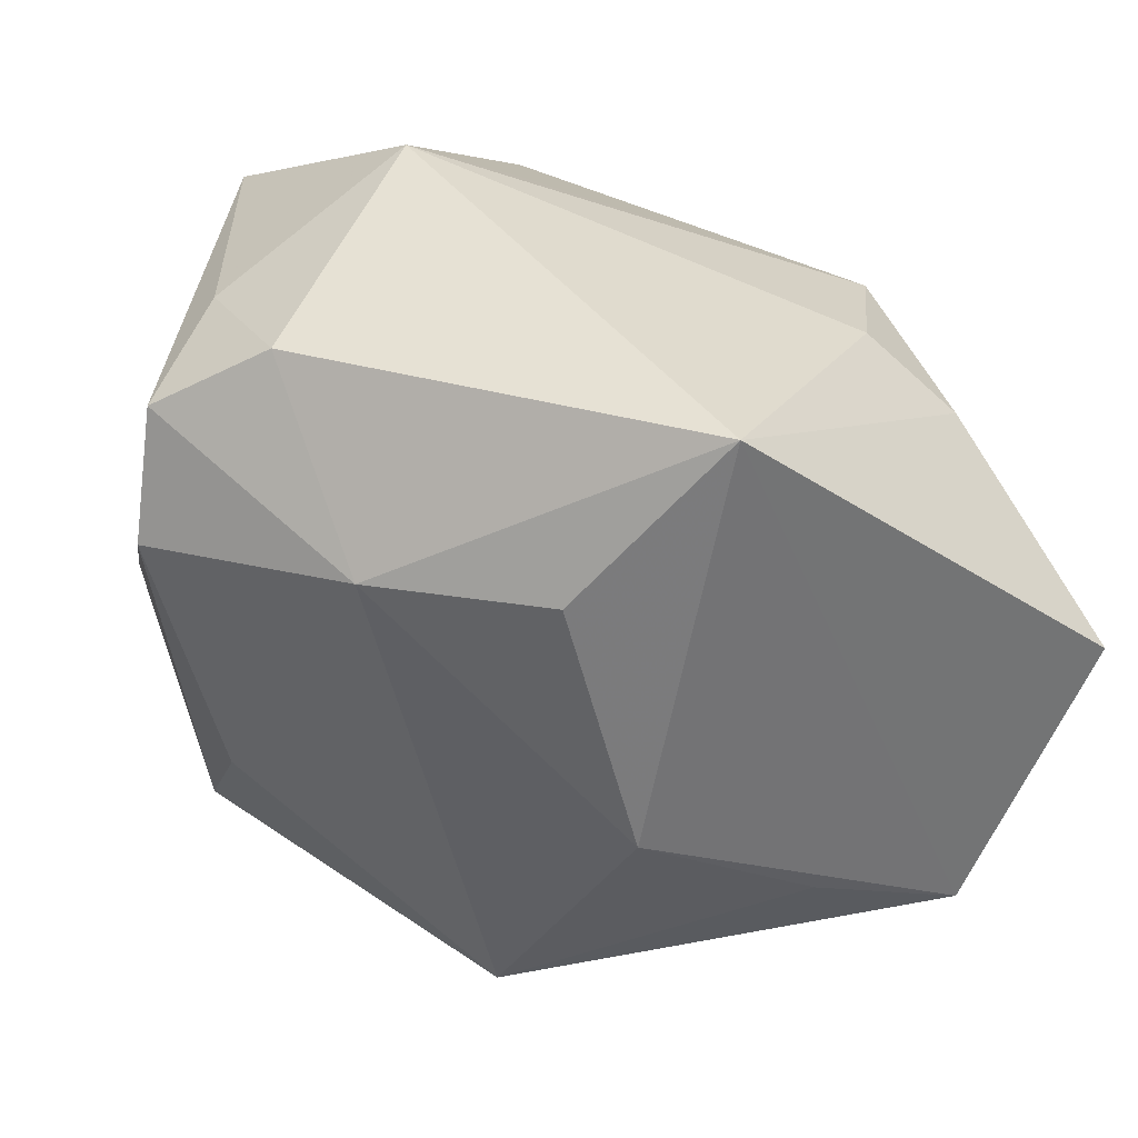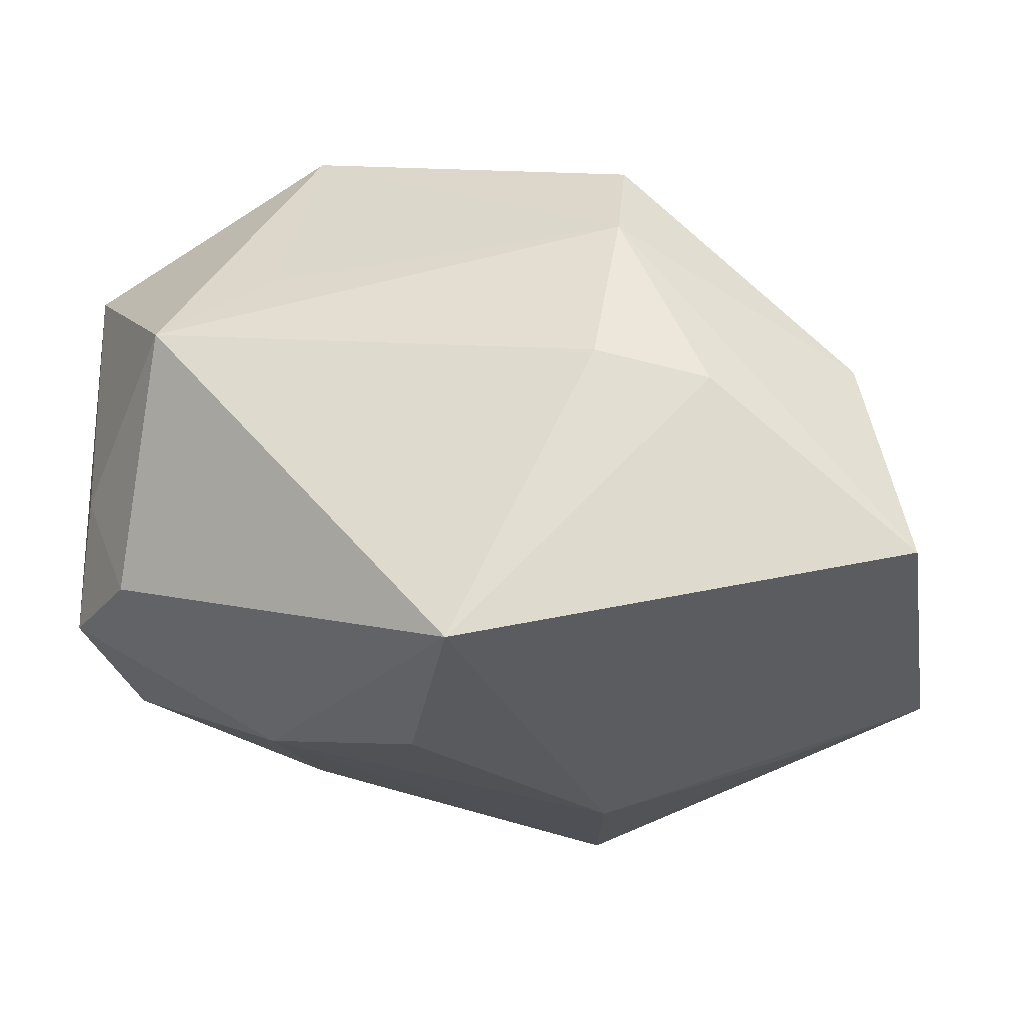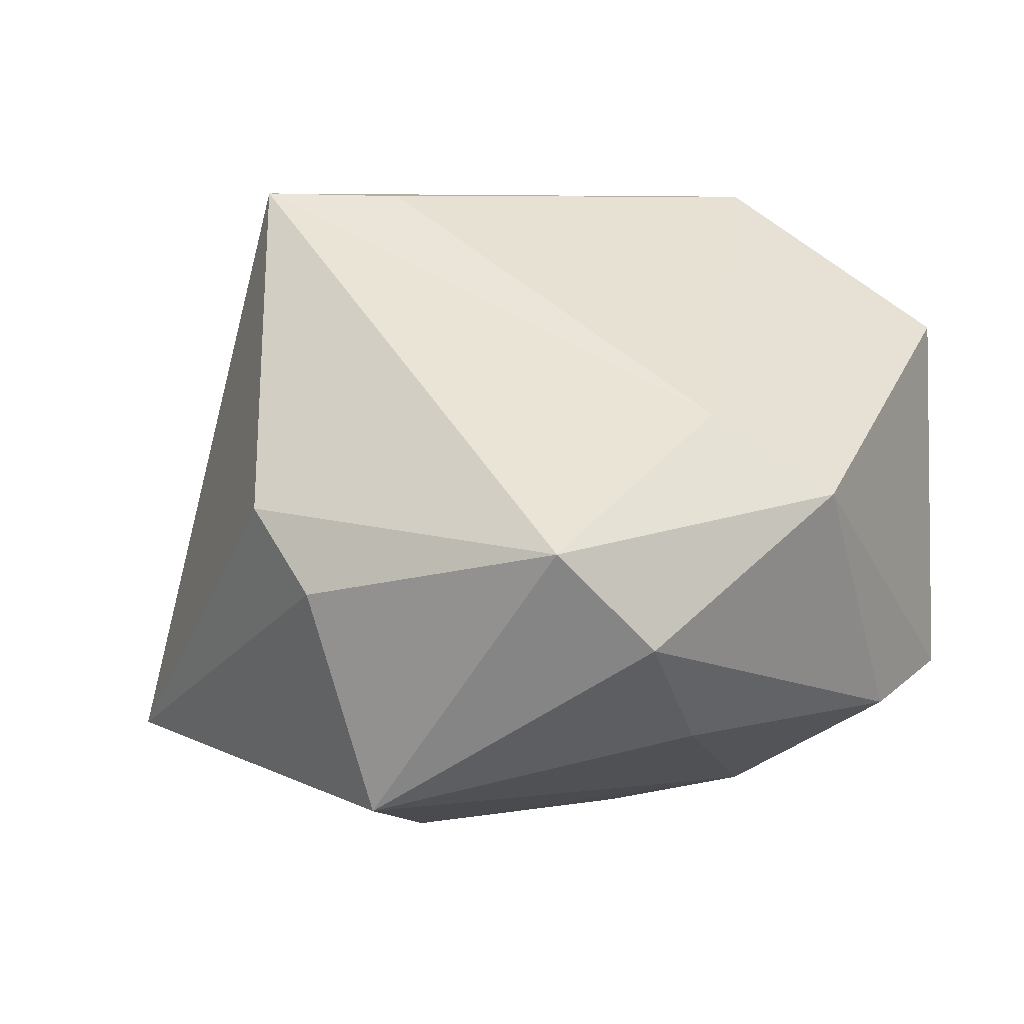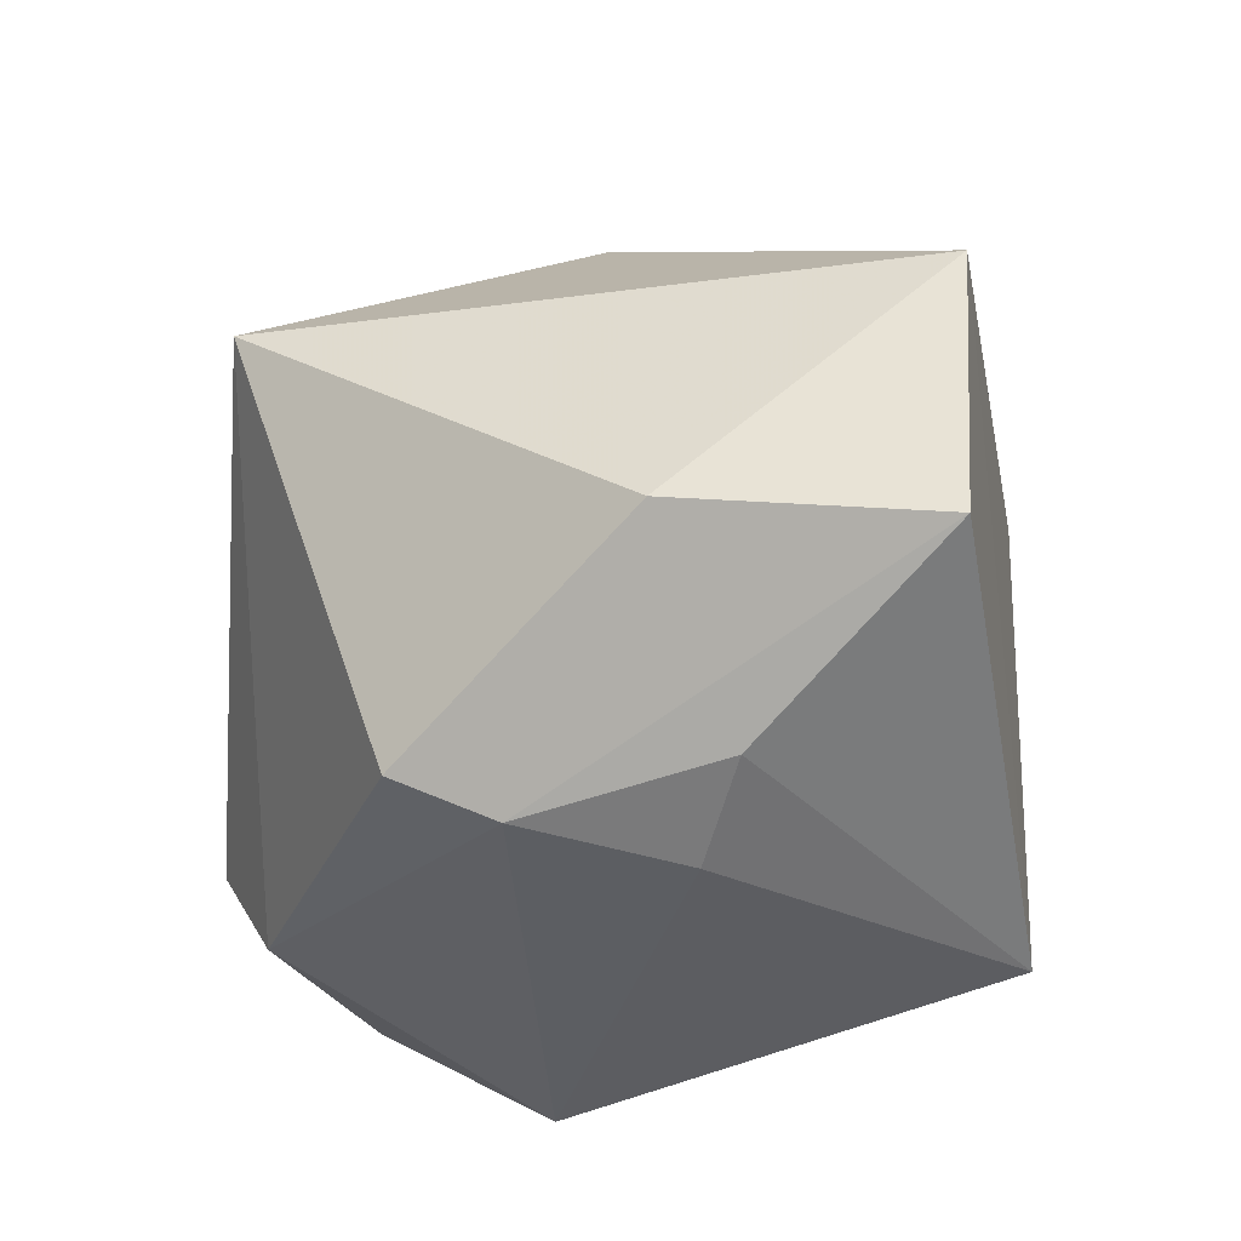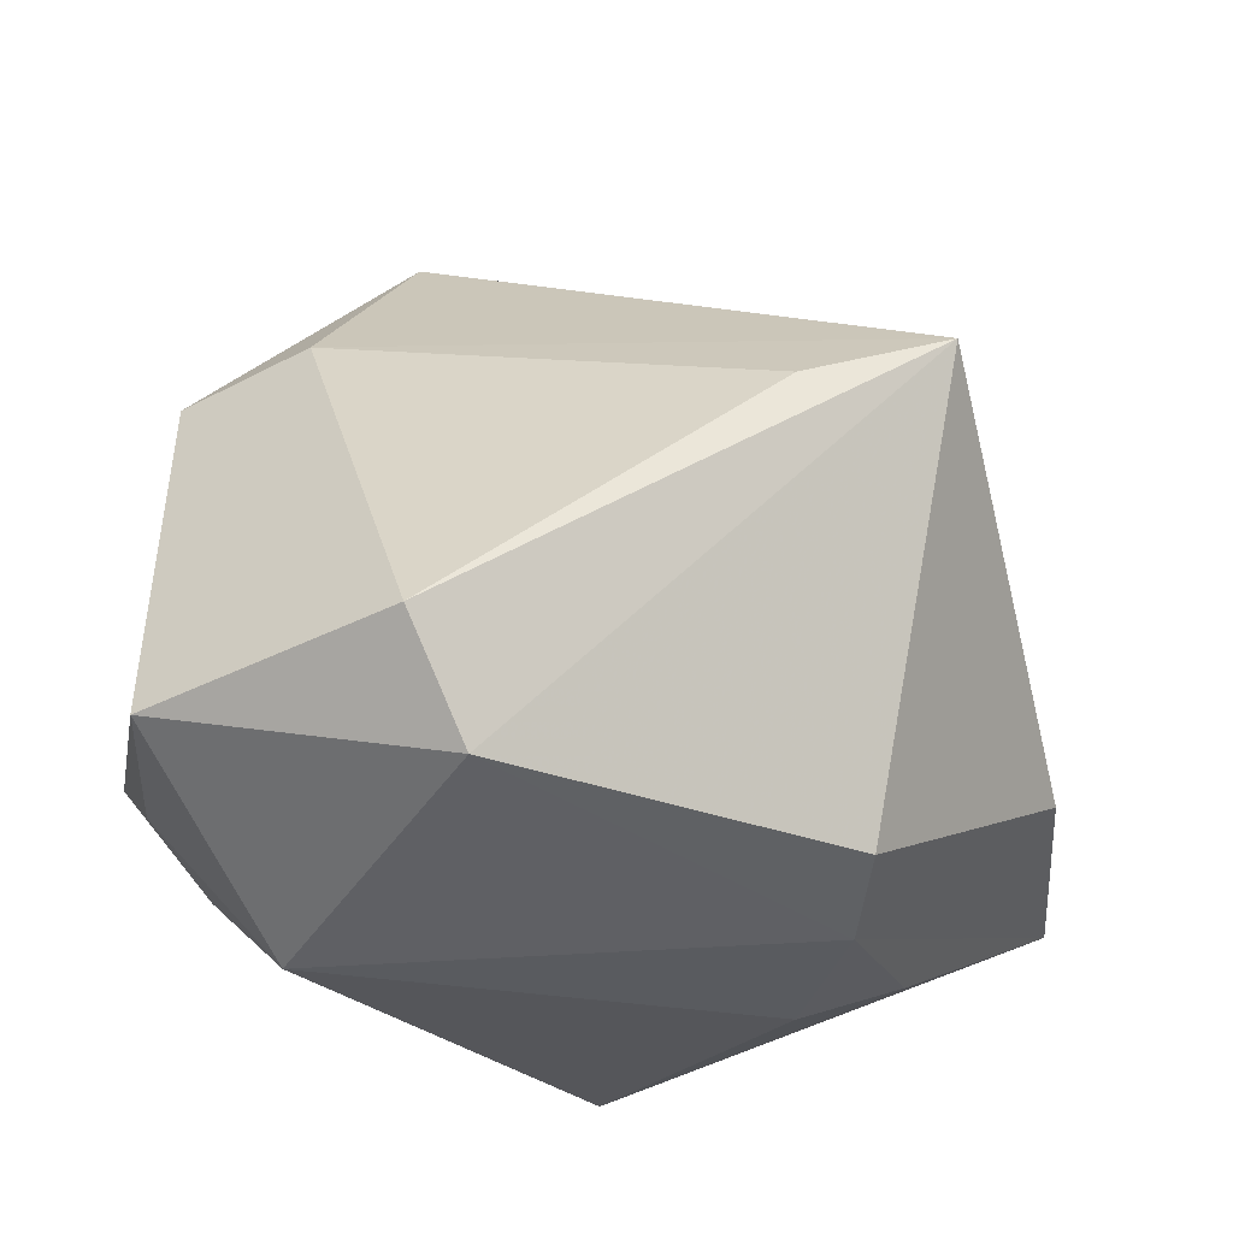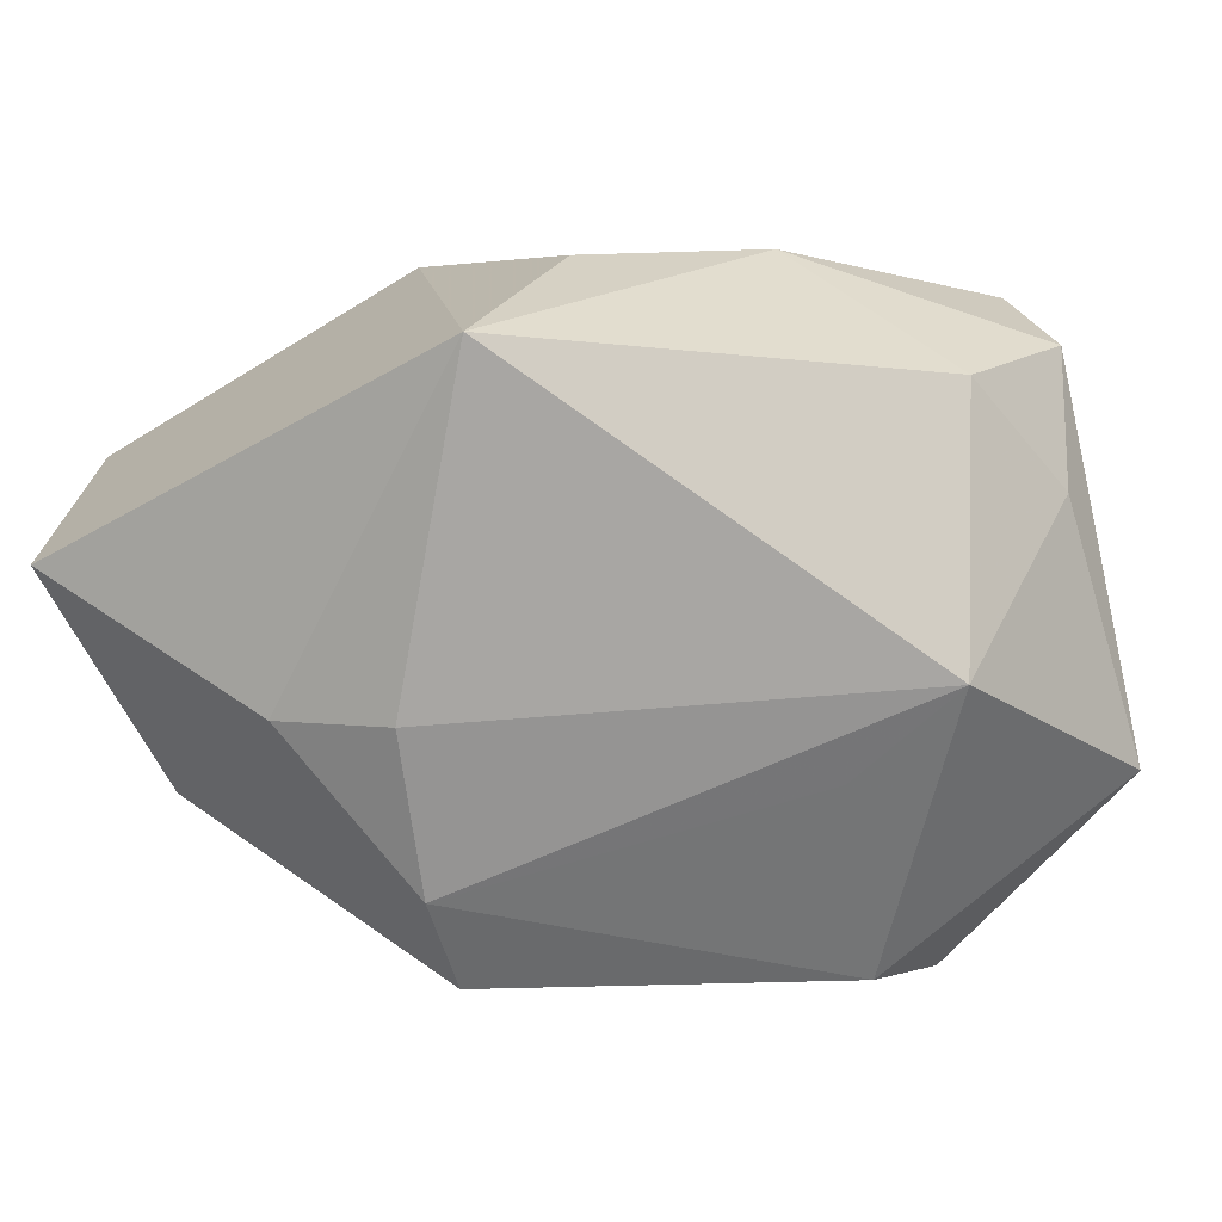
<metadata>
{"format":"obj","ext":"obj","renderer":"f3d","projection":"perspective","resolution":1024,"background":"white","views":[{"elev":-58.5,"azim":-19.3,"up":"+Z"},{"elev":-30.7,"azim":13.1,"up":"+Z"},{"elev":5.1,"azim":-158.1,"up":"+Z"},{"elev":-36.4,"azim":85.6,"up":"+Y"},{"elev":-25.8,"azim":-6.4,"up":"+Y"},{"elev":-74.3,"azim":-164.4,"up":"+Y"}]}
</metadata>
<code>
v 0.02252 -0.02927 0.02556
v 0.04592 -0.01486 0.003816
v -0.01788 -0.03363 0.01394
v -0.02021 0.0455 0.00224
v -0.005795 -0.01351 -0.03677
v 0.03211 0.01458 -0.02989
v 0.0104 0.0433 -0.003708
v -0.03092 -0.03593 0.006909
v 0.02891 0.01619 0.04209
v 0.01091 0.01123 -0.03626
v 0.04859 0.01371 -0.02553
v -0.02179 -0.01393 0.04209
v 0.0189 0.03952 0.005353
v -0.02465 -0.00612 -0.03096
v -0.04436 0.02337 0.007684
v -0.02914 0.03949 -0.008379
v -0.04559 0.004477 -0.01835
v 0.004758 0.03834 -0.0287
v -0.03878 -0.02103 -0.0172
v -0.01549 -0.02577 0.03674
v -0.03138 0.02661 0.01639
v -0.02934 0.02668 -0.01969
v 0.0136 0.01181 0.04168
v -0.04563 -0.01864 0.02557
v 0.0198 -0.03593 -0.003063
v -0.04866 -0.009671 -0.01517
v -0.04528 -0.01739 -0.002897
v 0.003735 -0.03593 -0.036
v 0.05116 -0.01921 -0.02295
v 0.03153 -0.03142 -0.005513
v 0.02243 -0.03367 0.01473
f 11 29 28
f 28 10 11
f 28 25 8
f 28 29 30
f 30 25 28
f 18 10 14
f 14 22 18
f 9 11 13
f 6 10 18
f 18 11 6
f 6 11 10
f 28 8 19
f 19 14 28
f 26 14 19
f 20 8 3
f 20 9 12
f 1 9 20
f 5 10 28
f 28 14 5
f 5 14 10
f 17 14 26
f 22 14 17
f 26 15 17
f 7 11 18
f 7 13 11
f 9 13 4
f 13 7 4
f 4 7 18
f 9 4 21
f 21 4 15
f 24 8 20
f 20 12 24
f 24 15 26
f 24 21 15
f 12 21 24
f 9 1 2
f 29 11 2
f 2 11 9
f 31 30 29
f 29 2 31
f 31 2 1
f 25 30 31
f 31 8 25
f 31 3 8
f 20 3 31
f 31 1 20
f 15 4 16
f 16 17 15
f 22 17 16
f 18 22 16
f 16 4 18
f 23 12 9
f 9 21 23
f 23 21 12
f 27 24 26
f 8 24 27
f 26 19 27
f 27 19 8

</code>
